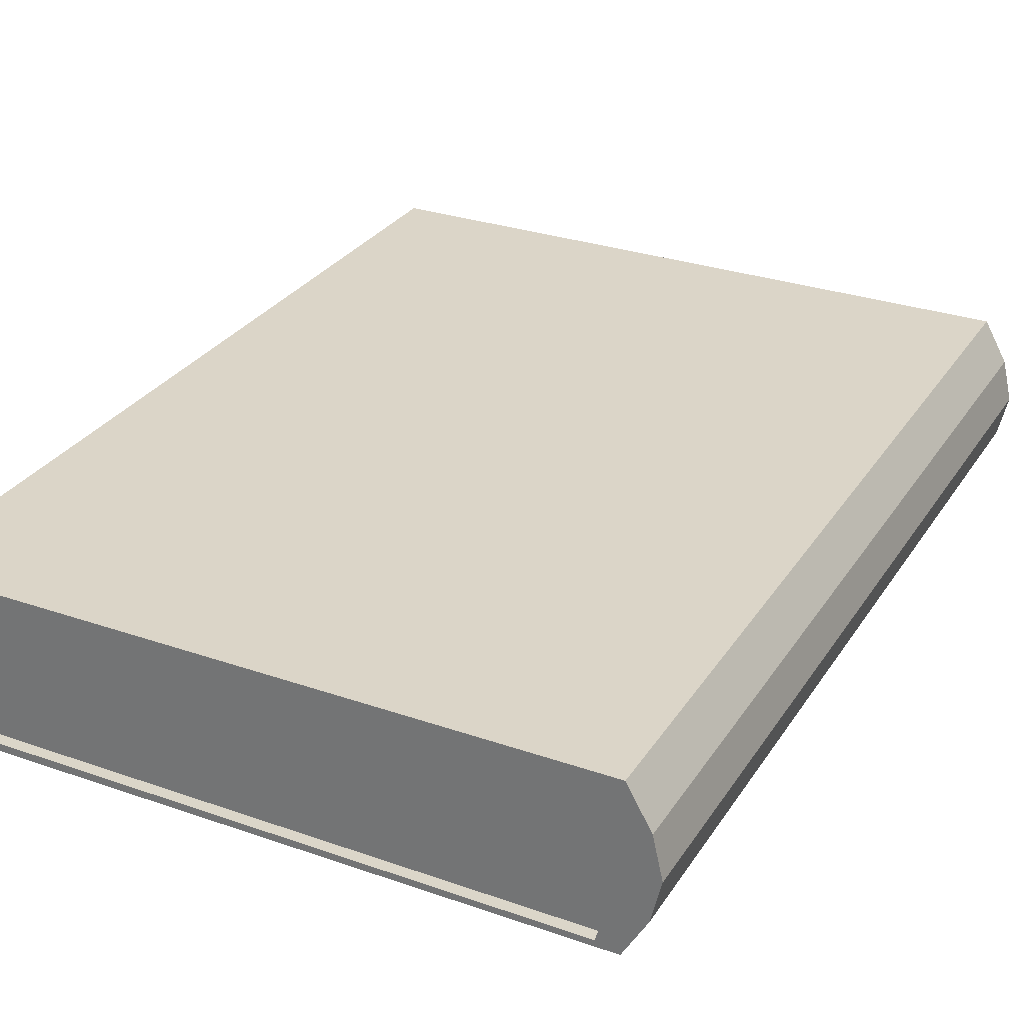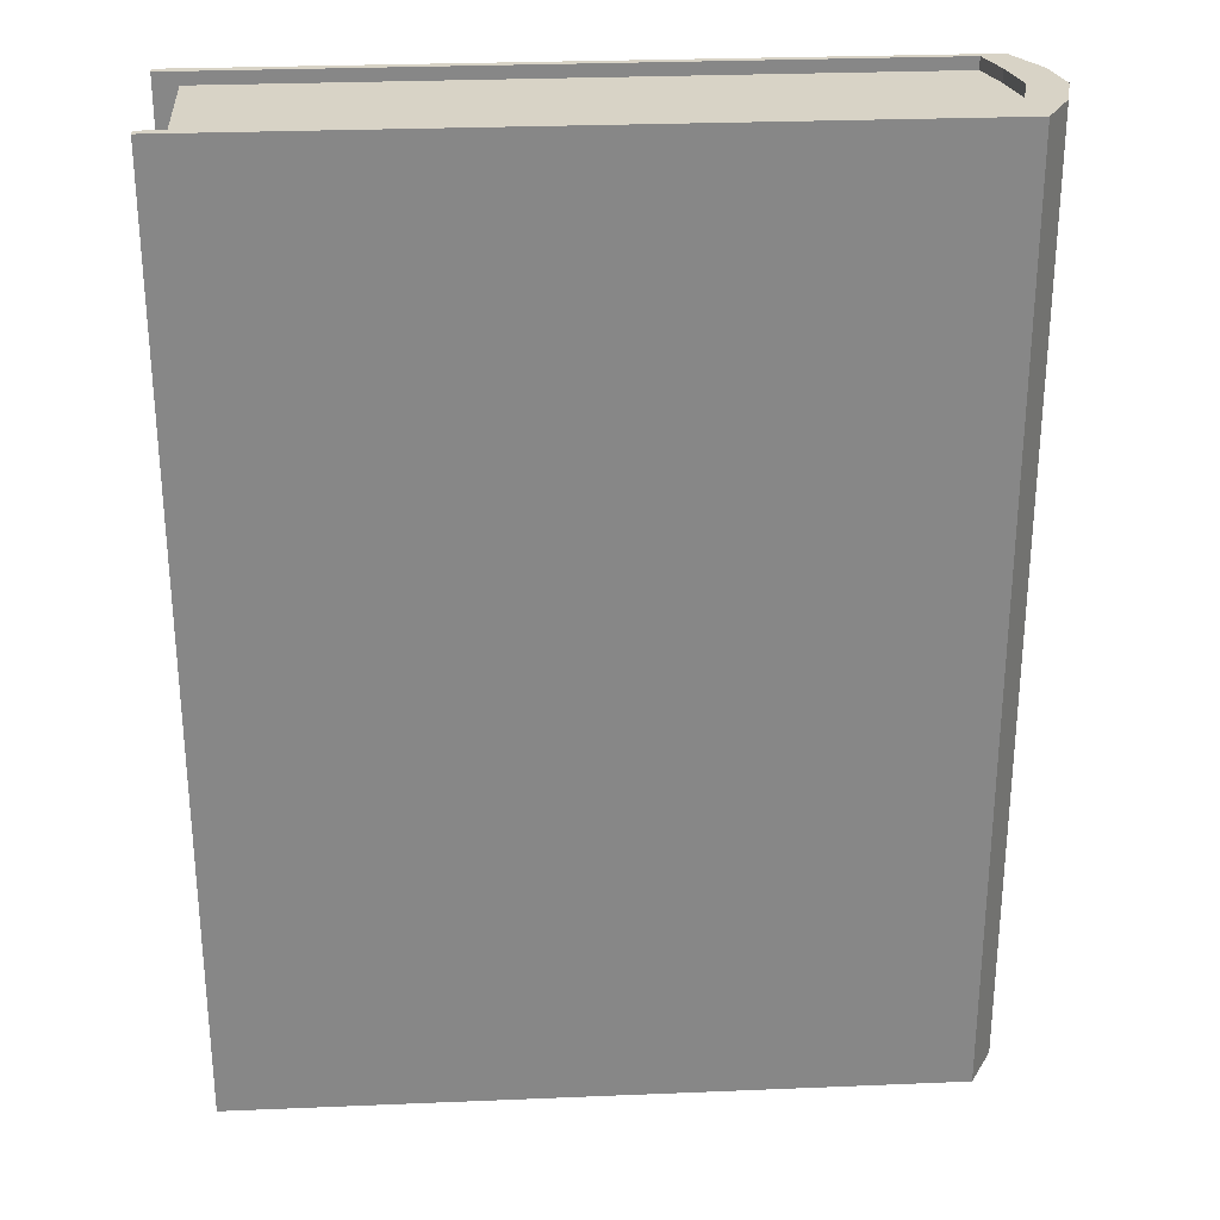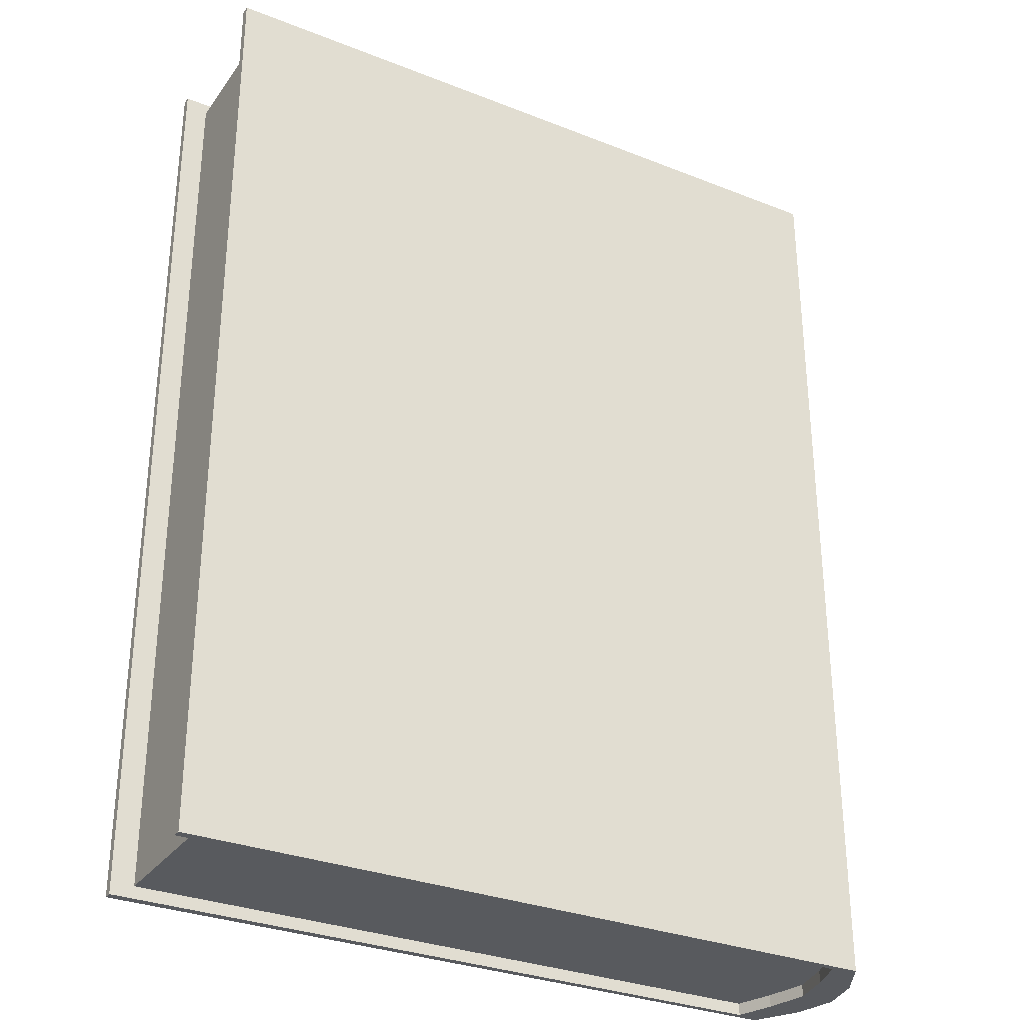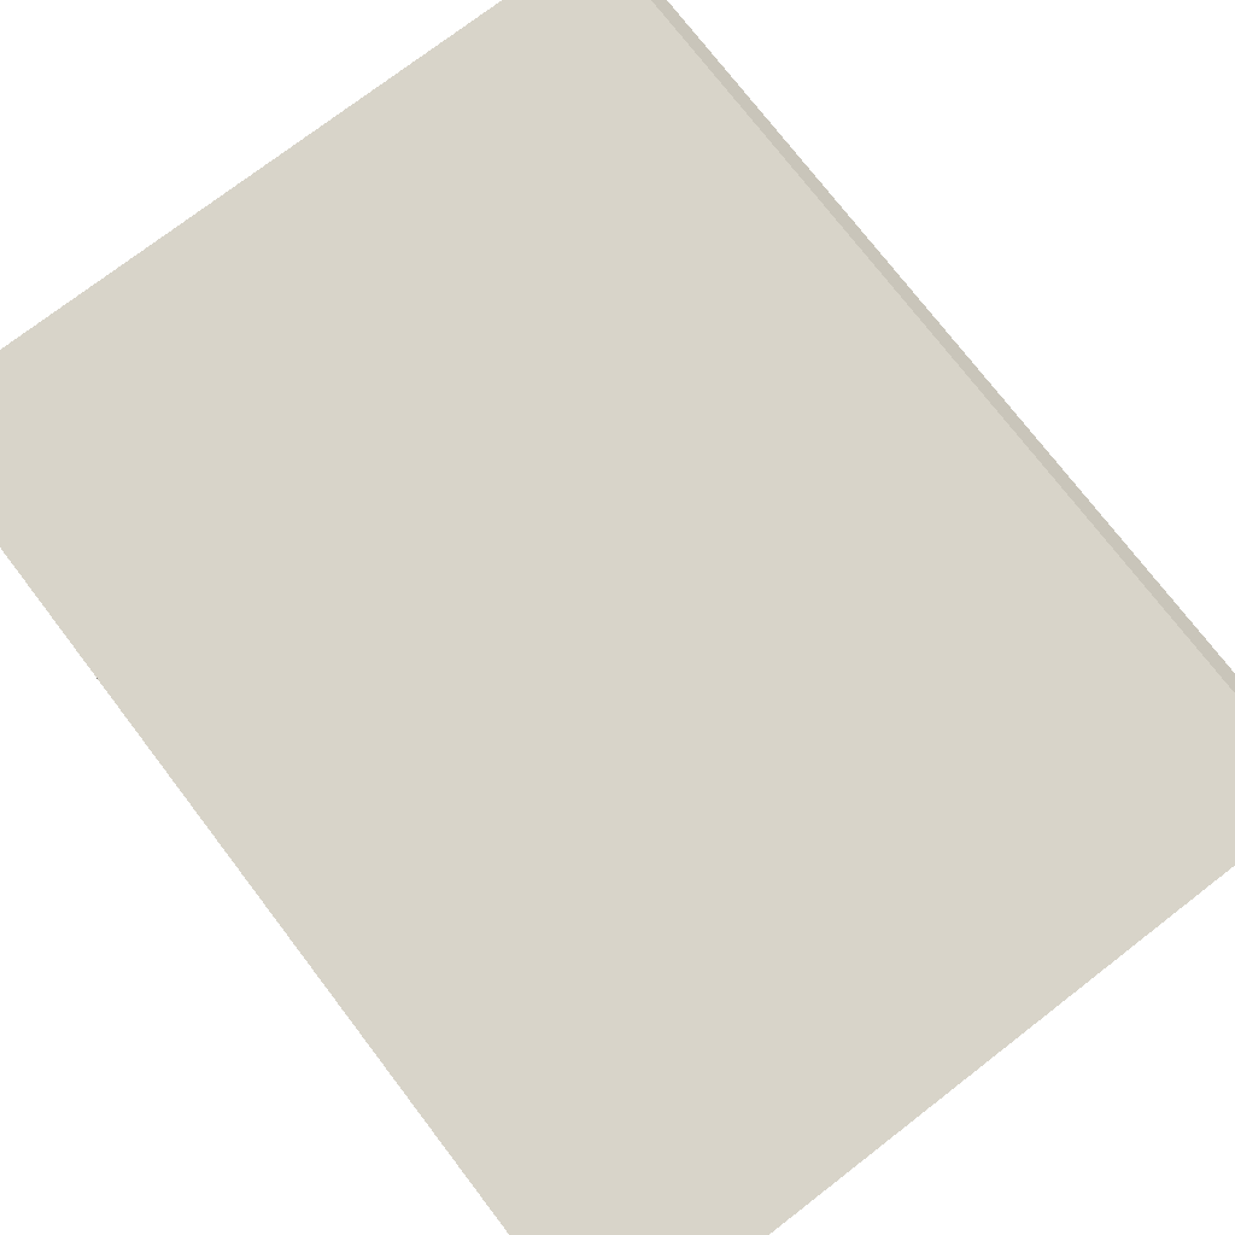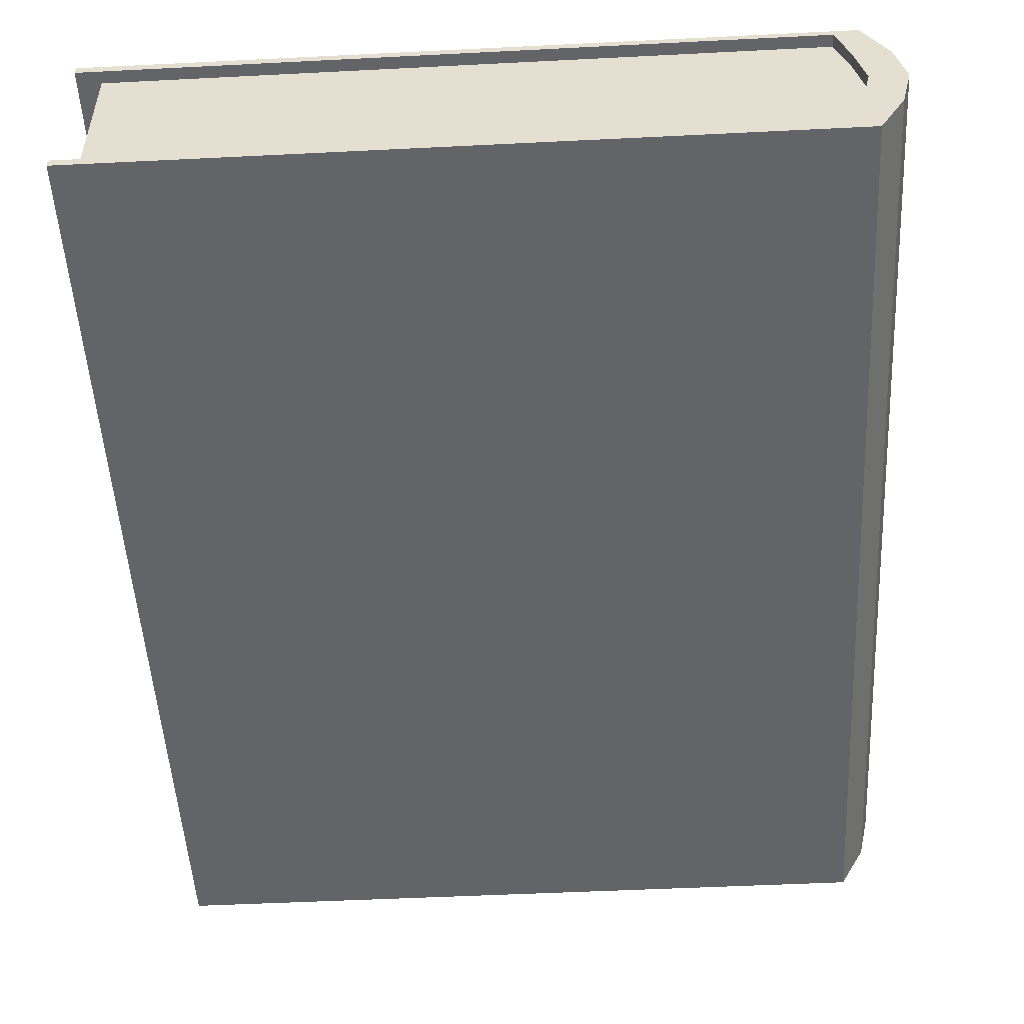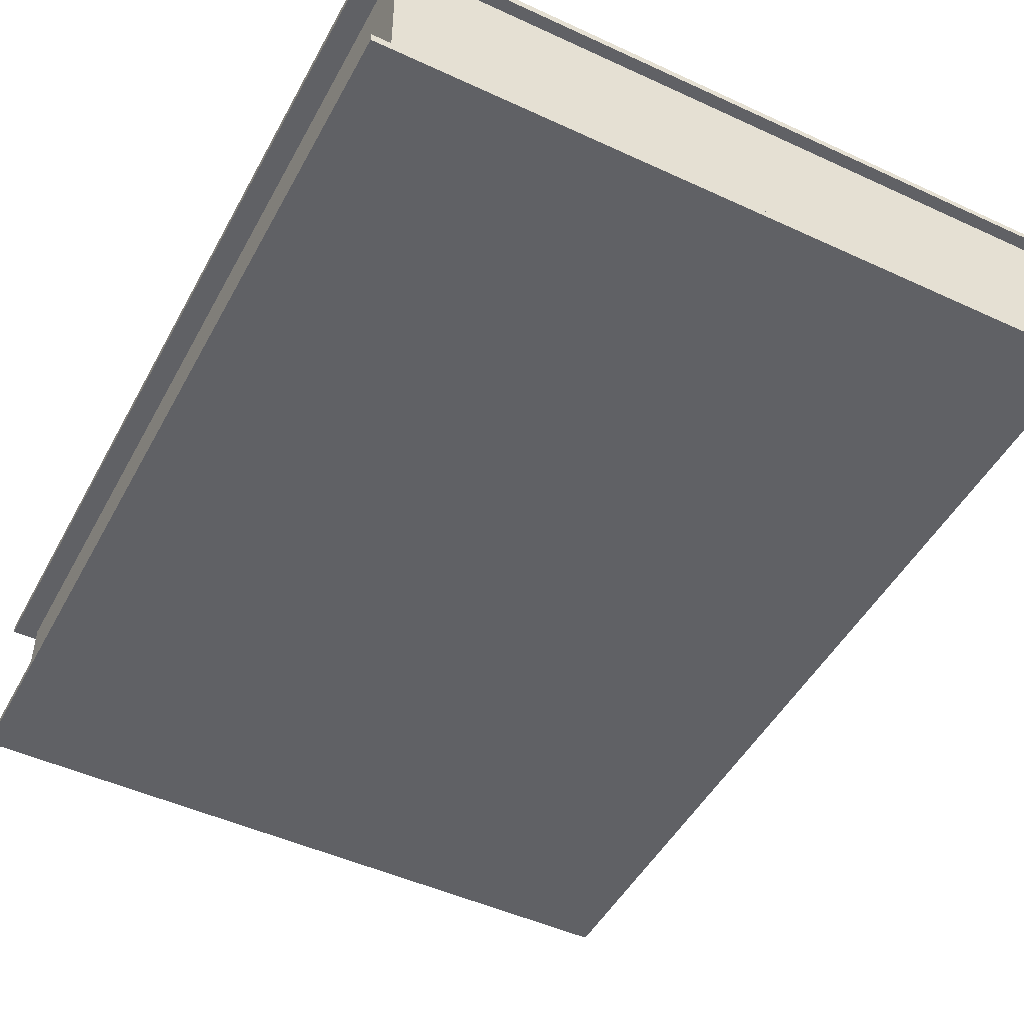
<metadata>
{"format":"obj","ext":"obj","renderer":"f3d","projection":"perspective","resolution":1024,"background":"white","views":[{"elev":29.6,"azim":-153.0,"up":"+Z"},{"elev":28.0,"azim":176.4,"up":"+Y"},{"elev":-31.0,"azim":150.6,"up":"+Y"},{"elev":75.7,"azim":142.5,"up":"+Z"},{"elev":-51.1,"azim":-176.9,"up":"+Z"},{"elev":-48.2,"azim":152.6,"up":"+Z"}]}
</metadata>
<code>
o Book_01_Cube.001
v 5.508 5.43 -1
v 5.508 -5.43 -1
v 5.508 5.43 1
v 5.508 -5.43 1
v -2.692 5.43 -1
v -2.692 -5.43 -1
v -2.692 5.43 1
v -2.692 -5.43 1
v -2.974 -5.43 -0.5
v -3.09 -5.43 0
v -2.974 -5.43 0.5
v -2.974 5.43 0.5
v -3.09 5.43 0
v -2.974 5.43 -0.5
v 5.508 5.43 -0.9
v 5.508 -5.43 -0.9
v 5.508 5.43 0.9
v 5.508 -5.43 0.9
v -2.422 5.43 -0.9246
v -2.422 -5.43 -0.9246
v -2.422 5.43 0.9246
v -2.422 -5.43 0.9246
v -2.566 -5.43 -0.4903
v -2.68 -5.43 0
v -2.566 -5.43 0.4903
v -2.566 5.43 0.4903
v -2.68 5.43 0
v -2.566 5.43 -0.4903
v -2.72 -5.292 0.9324
v -2.72 5.292 0.9324
v -2.72 -5.292 -0.9324
v -2.72 5.292 -0.9324
v 5.245 -5.292 0.9324
v 5.245 5.292 0.9324
v 5.245 -5.292 -0.9324
v 5.245 5.292 -0.9324
f 30 31 29
f 32 35 31
f 36 33 35
f 34 29 33
f 35 29 31
f 32 34 36
f 30 32 31
f 32 36 35
f 36 34 33
f 34 30 29
f 35 33 29
f 32 30 34
f 13 9 10
f 3 8 4
f 14 6 9
f 12 10 11
f 7 11 8
f 5 2 6
f 23 27 24
f 22 17 18
f 20 28 23
f 24 26 25
f 25 21 22
f 16 19 20
f 8 25 22
f 2 20 6
f 1 16 2
f 4 17 3
f 3 21 7
f 9 24 10
f 4 22 18
f 5 28 19
f 1 19 15
f 6 23 9
f 11 24 25
f 7 26 12
f 12 27 13
f 14 27 28
f 13 14 9
f 3 7 8
f 14 5 6
f 12 13 10
f 7 12 11
f 5 1 2
f 23 28 27
f 22 21 17
f 20 19 28
f 24 27 26
f 25 26 21
f 16 15 19
f 8 11 25
f 2 16 20
f 1 15 16
f 4 18 17
f 3 17 21
f 9 23 24
f 4 8 22
f 5 14 28
f 1 5 19
f 6 20 23
f 11 10 24
f 7 21 26
f 12 26 27
f 14 13 27

</code>
